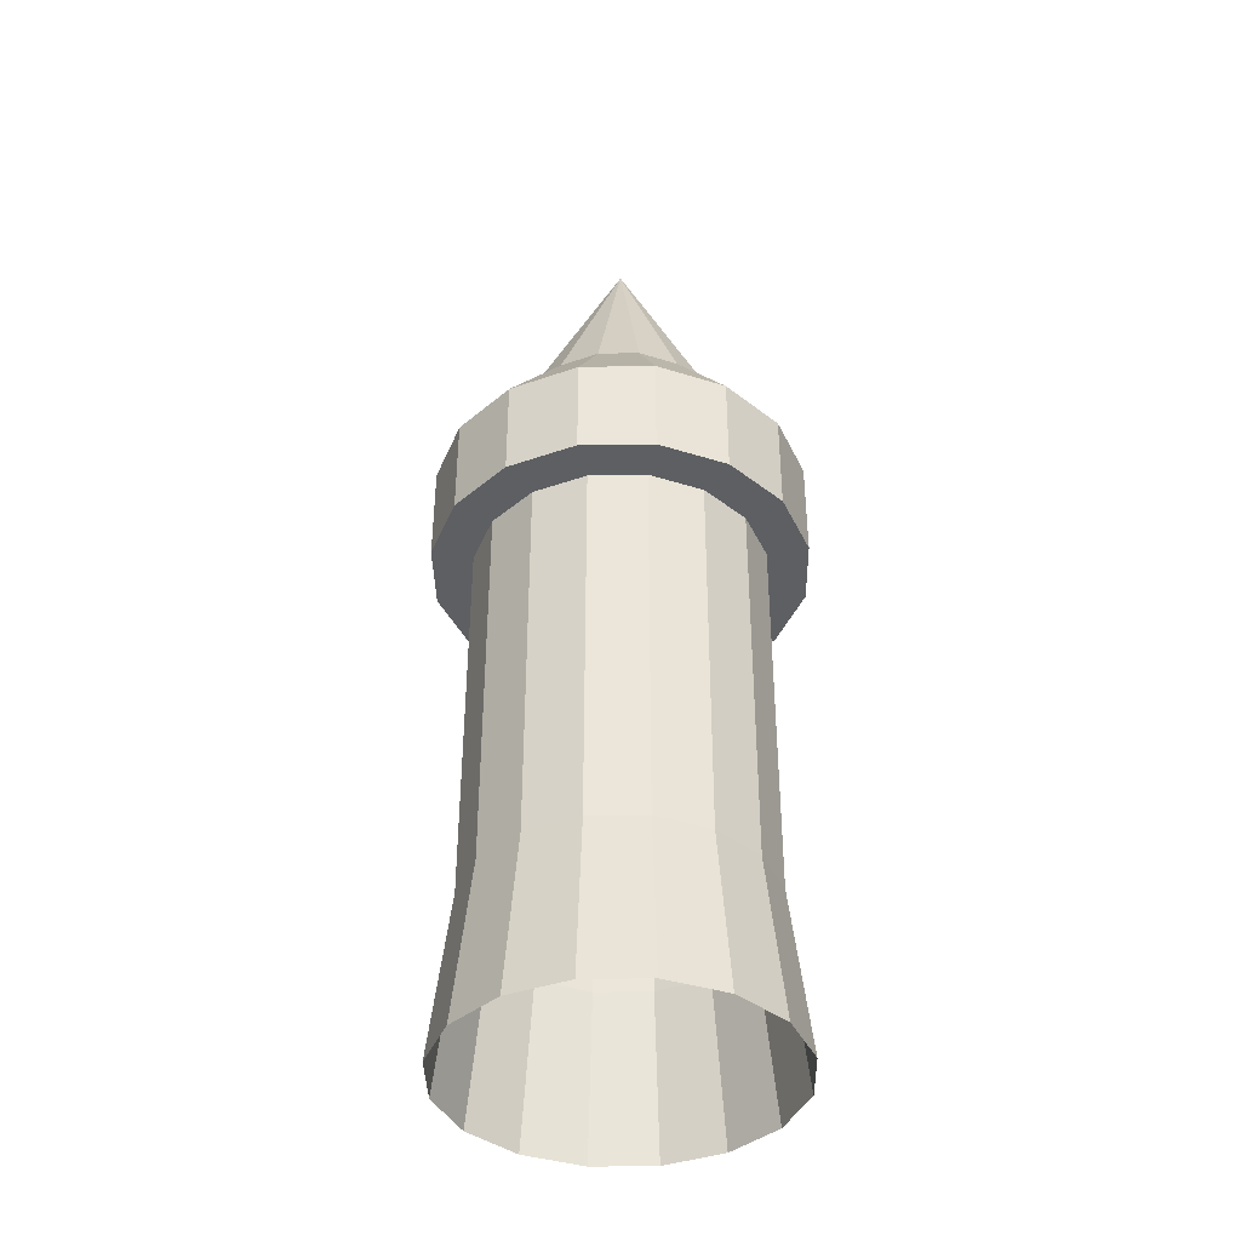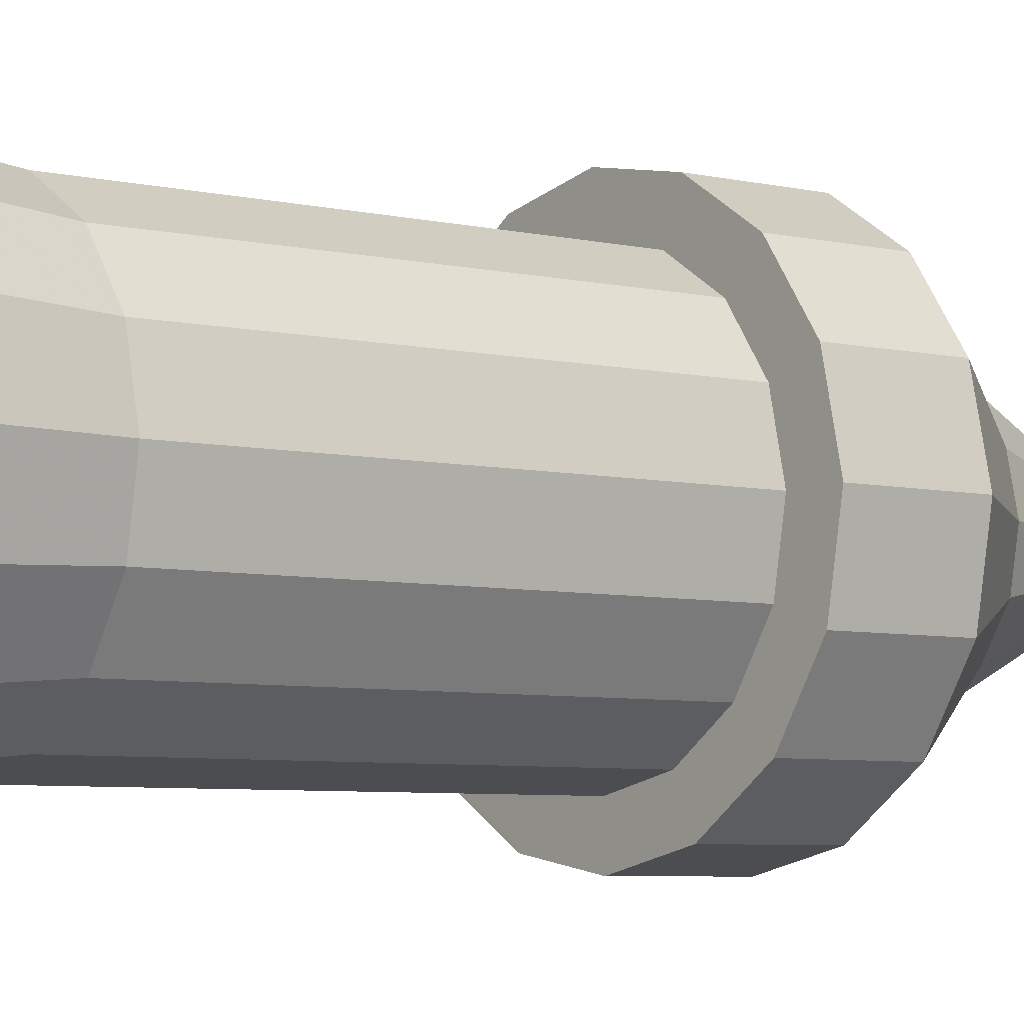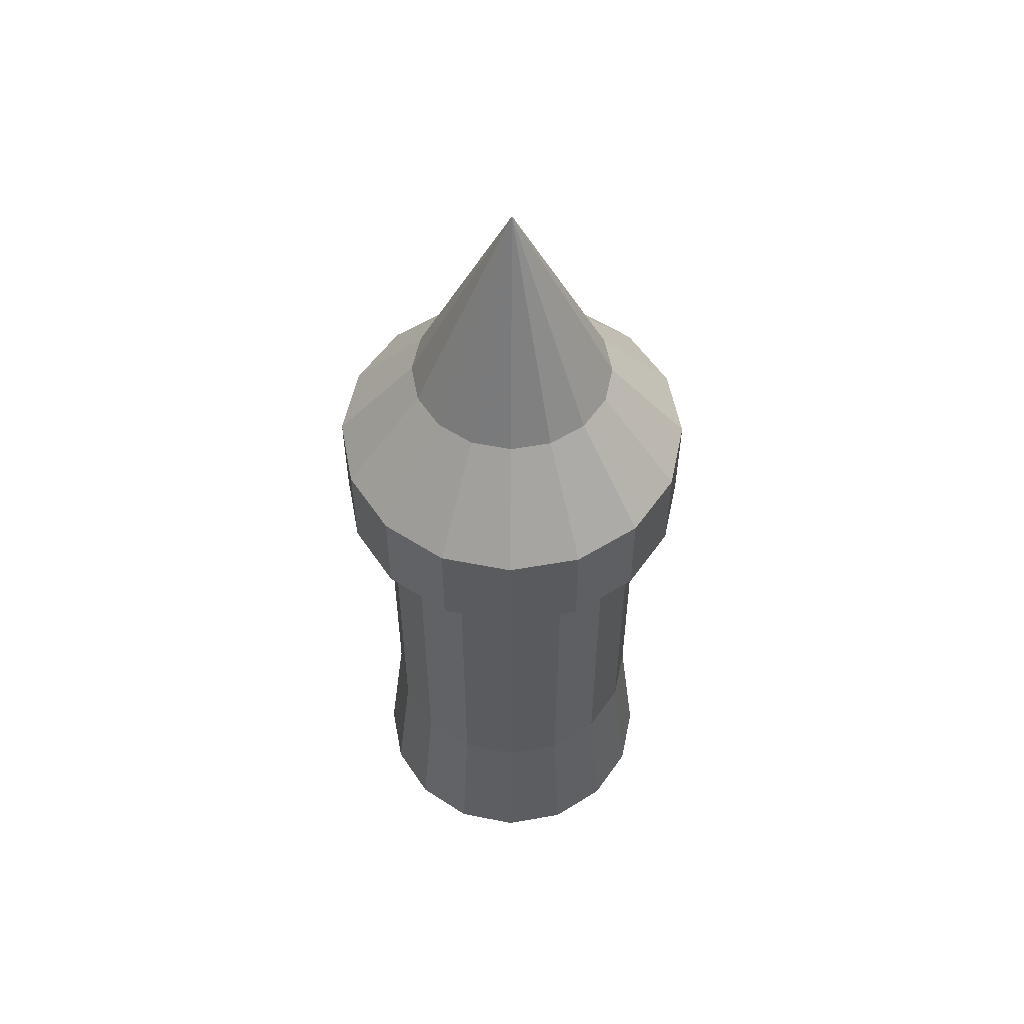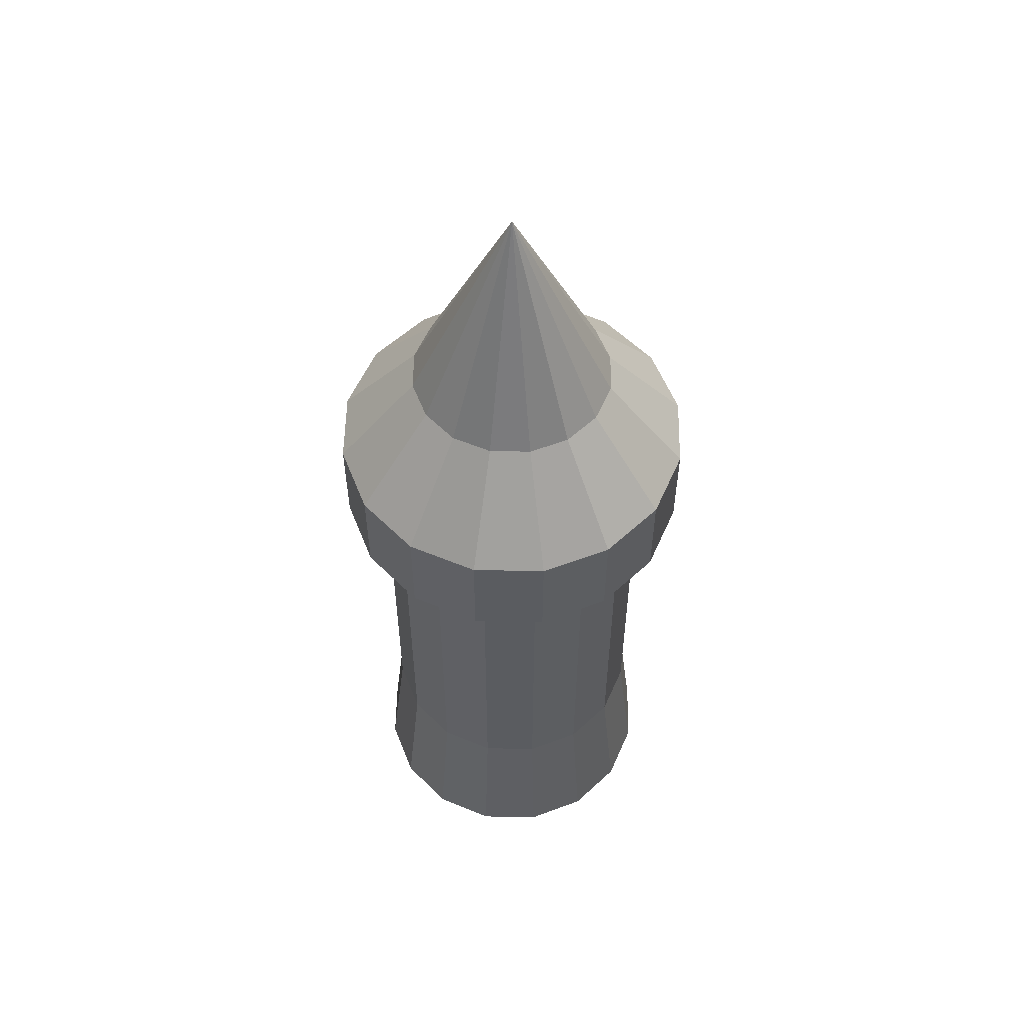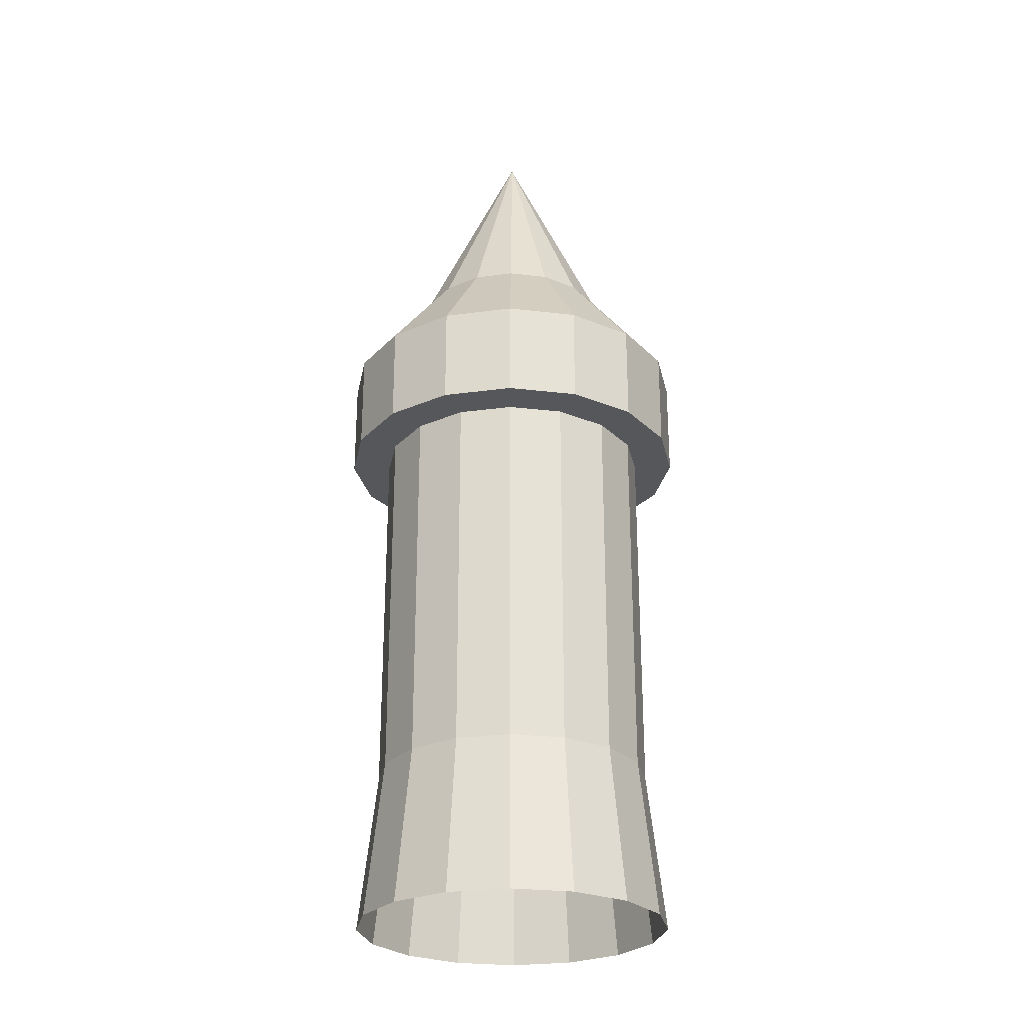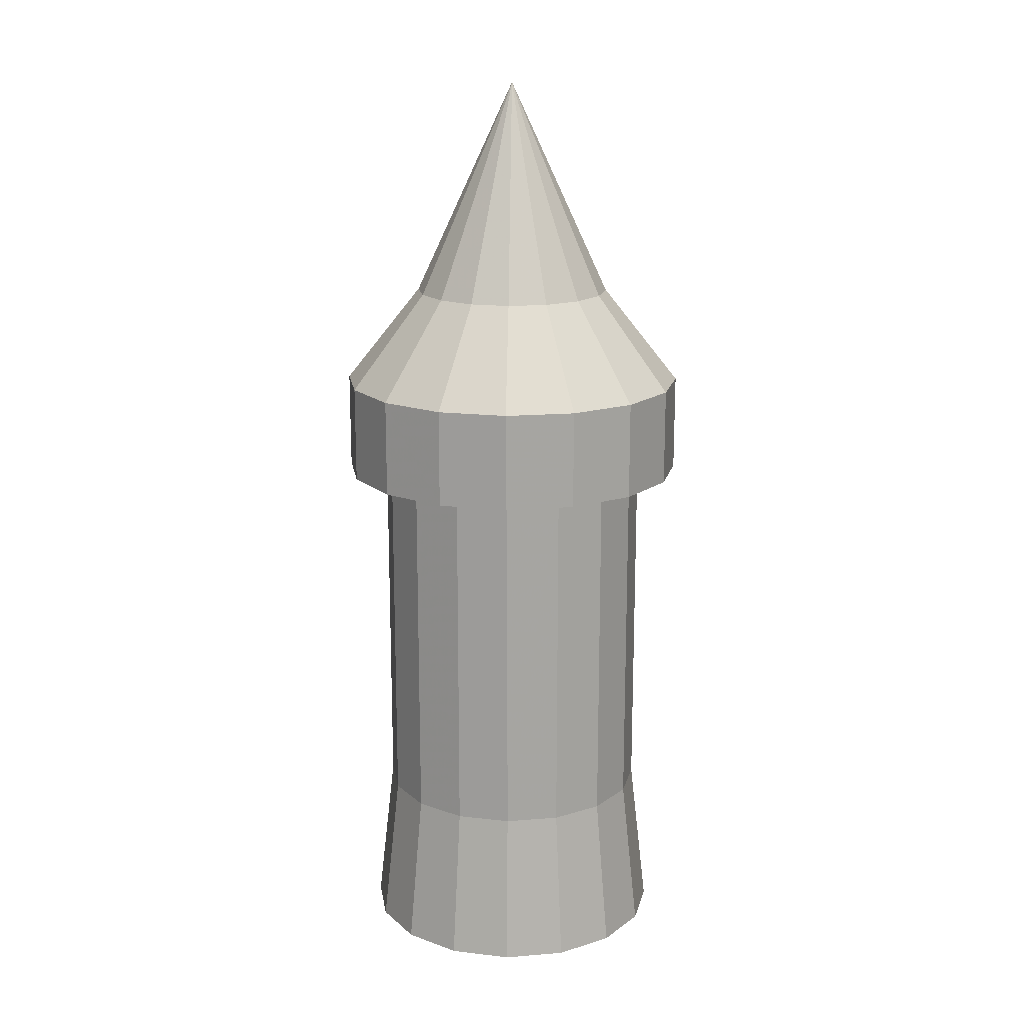
<metadata>
{"format":"obj","ext":"obj","renderer":"f3d","projection":"perspective","resolution":1024,"background":"white","views":[{"elev":-39.6,"azim":-11.6,"up":"+Y"},{"elev":-5.2,"azim":51.3,"up":"+Z"},{"elev":55.0,"azim":134.2,"up":"+Y"},{"elev":55.8,"azim":55.9,"up":"+Y"},{"elev":-26.6,"azim":179.3,"up":"+Y"},{"elev":16.7,"azim":-66.9,"up":"+Y"}]}
</metadata>
<code>
o Circle_Circle.001
v 0.04714 0.04785 -1.911
v 0.775 0.04785 -1.748
v 1.385 0.04785 -1.318
v 1.784 0.04785 -0.6879
v 1.911 0.04785 0.04715
v 1.748 0.04785 0.775
v 1.318 0.04785 1.385
v 0.6879 0.04785 1.784
v -0.04714 0.04785 1.911
v -0.775 0.04785 1.748
v -1.385 0.04785 1.318
v -1.784 0.04785 0.6879
v -1.911 0.04785 -0.04714
v -1.748 0.04785 -0.775
v -1.318 0.04785 -1.385
v -0.6879 0.04785 -1.784
v -0.6097 1.968 -1.581
v -1.168 1.968 -1.227
v -1.549 1.968 -0.6869
v -1.694 1.968 -0.04179
v -1.581 1.968 0.6097
v -1.227 1.968 1.168
v -0.6869 1.968 1.549
v -0.04178 1.968 1.694
v 0.6097 1.968 1.581
v 1.168 1.968 1.227
v 1.549 1.968 0.6869
v 1.694 1.968 0.04179
v 1.581 1.968 -0.6097
v 1.227 1.968 -1.168
v 0.6869 1.968 -1.549
v 0.04179 1.968 -1.694
v 0.04179 6.448 -1.694
v 0.6869 6.448 -1.549
v 1.227 6.448 -1.168
v 1.581 6.448 -0.6097
v 1.694 6.448 0.04179
v 1.549 6.448 0.6869
v 1.168 6.448 1.227
v 0.6097 6.448 1.581
v -0.04178 6.448 1.694
v -0.6869 6.448 1.549
v -1.227 6.448 1.168
v -1.581 6.448 0.6097
v -1.694 6.448 -0.04179
v -1.549 6.448 -0.6869
v -1.168 6.448 -1.227
v -0.6097 6.448 -1.581
v -0.7837 6.448 -2.032
v -1.502 6.448 -1.578
v -1.991 6.448 -0.8829
v -2.178 6.448 -0.05371
v -2.032 6.448 0.7837
v -1.578 6.448 1.502
v -0.8829 6.448 1.991
v -0.05371 6.448 2.178
v 0.7837 6.448 2.032
v 1.502 6.448 1.578
v 1.991 6.448 0.8829
v 2.178 6.448 0.05371
v 2.032 6.448 -0.7837
v 1.578 6.448 -1.502
v 0.8829 6.448 -1.991
v 0.05371 6.448 -2.178
v 0.05371 7.648 -2.178
v 0.8829 7.648 -1.991
v 1.578 7.648 -1.502
v 2.032 7.648 -0.7837
v 2.178 7.648 0.05371
v 1.991 7.648 0.8829
v 1.502 7.648 1.578
v 0.7837 7.648 2.032
v -0.05371 7.648 2.178
v -0.8829 7.648 1.991
v -1.578 7.648 1.502
v -2.032 7.648 0.7837
v -2.178 7.648 -0.05371
v -1.991 7.648 -0.8829
v -1.502 7.648 -1.578
v -0.7837 7.648 -2.032
v -0.4435 8.833 -1.15
v -0.85 8.833 -0.893
v -1.127 8.833 -0.4997
v -1.232 8.833 -0.0304
v -1.15 8.833 0.4435
v -0.893 8.833 0.85
v -0.4997 8.833 1.127
v -0.0304 8.833 1.232
v 0.4435 8.833 1.15
v 0.85 8.833 0.893
v 1.127 8.833 0.4997
v 1.232 8.833 0.0304
v 1.15 8.833 -0.4435
v 0.893 8.833 -0.85
v 0.4997 8.833 -1.127
v 0.0304 8.833 -1.232
v 0 11.49 -0
f 16 1 32 17
f 15 16 17 18
f 14 15 18 19
f 13 14 19 20
f 12 13 20 21
f 12 11 22 21
f 10 11 22 23
f 10 9 24 23
f 8 9 24 25
f 8 7 26 25
f 6 7 26 27
f 6 5 28 27
f 4 5 28 29
f 4 3 30 29
f 2 3 30 31
f 2 1 32 31
f 31 32 33 34
f 31 30 35 34
f 29 30 35 36
f 29 28 37 36
f 27 28 37 38
f 27 26 39 38
f 25 26 39 40
f 25 24 41 40
f 23 24 41 42
f 23 22 43 42
f 21 22 43 44
f 21 20 45 44
f 20 19 46 45
f 19 18 47 46
f 18 17 48 47
f 17 32 33 48
f 48 33 64 49
f 47 48 49 50
f 46 47 50 51
f 45 46 51 52
f 44 45 52 53
f 44 43 54 53
f 42 43 54 55
f 42 41 56 55
f 40 41 56 57
f 40 39 58 57
f 38 39 58 59
f 38 37 60 59
f 36 37 60 61
f 36 35 62 61
f 34 35 62 63
f 34 33 64 63
f 63 64 65 66
f 63 62 67 66
f 61 62 67 68
f 61 60 69 68
f 59 60 69 70
f 59 58 71 70
f 57 58 71 72
f 57 56 73 72
f 55 56 73 74
f 55 54 75 74
f 53 54 75 76
f 53 52 77 76
f 52 51 78 77
f 51 50 79 78
f 50 49 80 79
f 49 64 65 80
f 80 65 96 81
f 79 80 81 82
f 78 79 82 83
f 77 78 83 84
f 76 77 84 85
f 76 75 86 85
f 74 75 86 87
f 74 73 88 87
f 72 73 88 89
f 72 71 90 89
f 70 71 90 91
f 70 69 92 91
f 68 69 92 93
f 68 67 94 93
f 66 67 94 95
f 66 65 96 95
f 81 96 97
f 95 96 97
f 94 95 97
f 93 94 97
f 87 88 97
f 86 87 97
f 85 86 97
f 84 85 97
f 83 84 97
f 82 83 97
f 81 97 82
f 92 93 97
f 91 92 97
f 90 91 97
f 89 90 97
f 88 89 97

</code>
